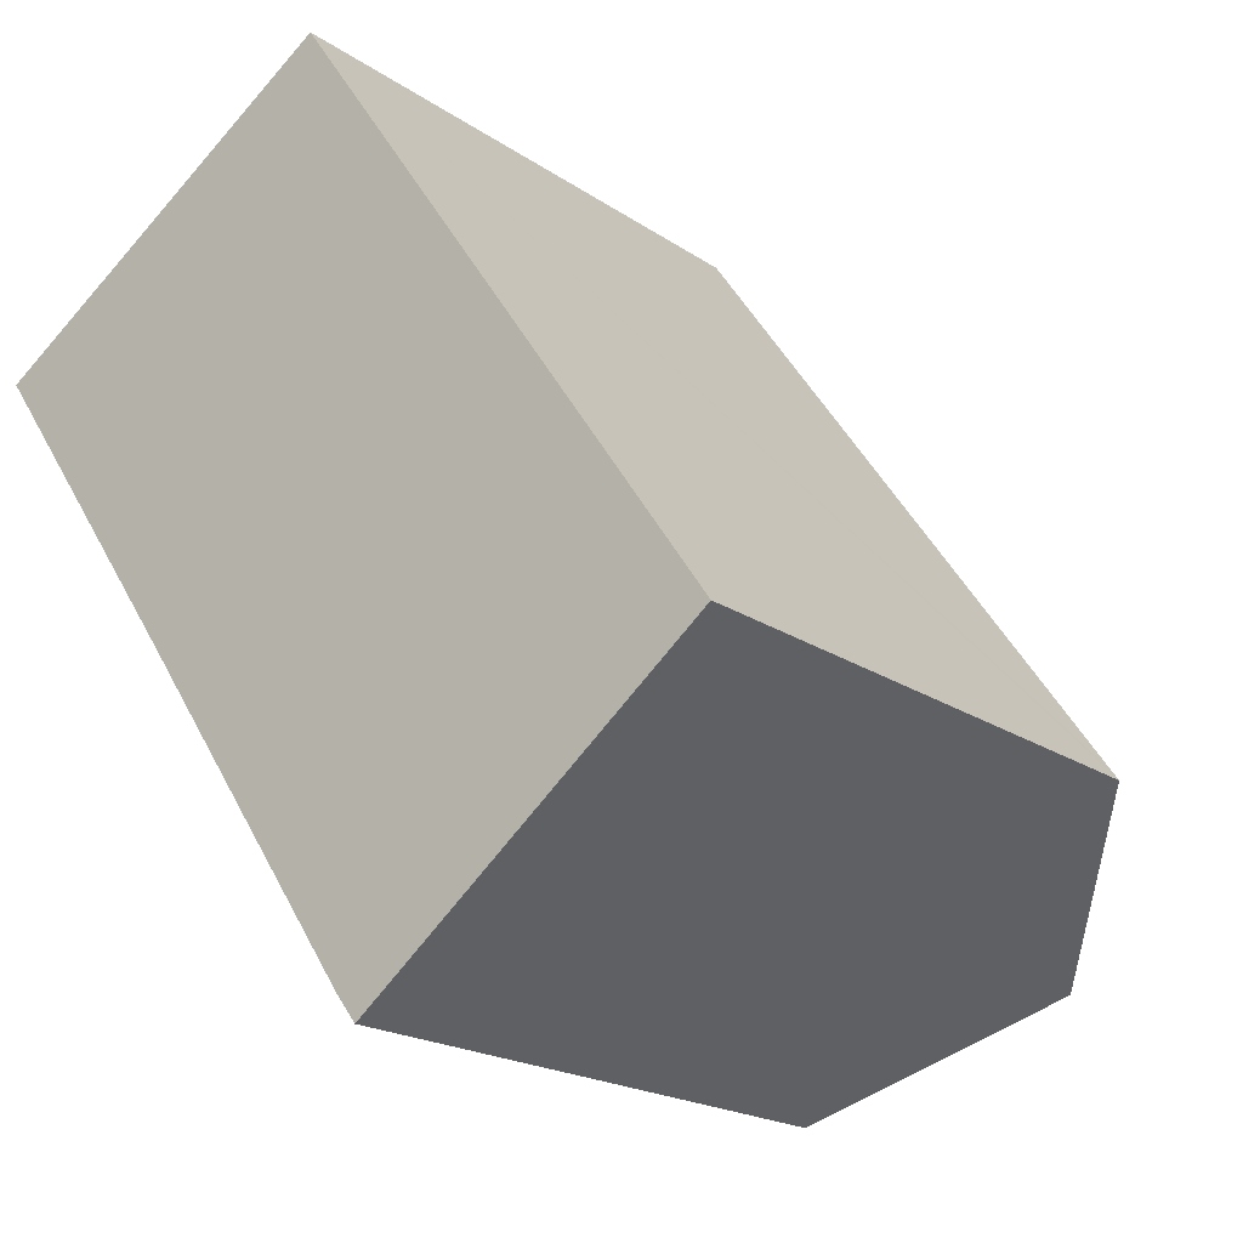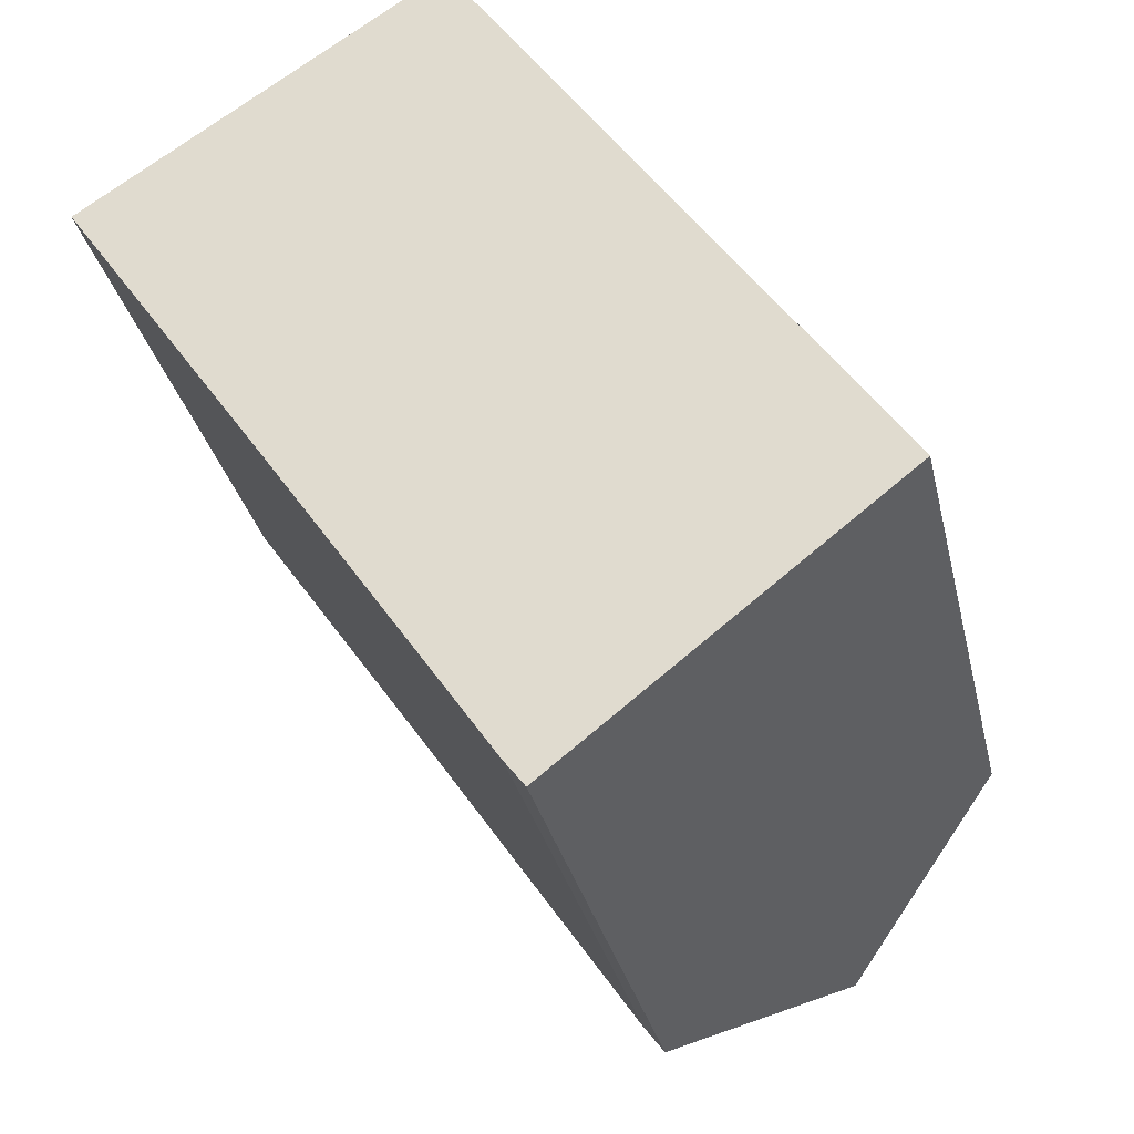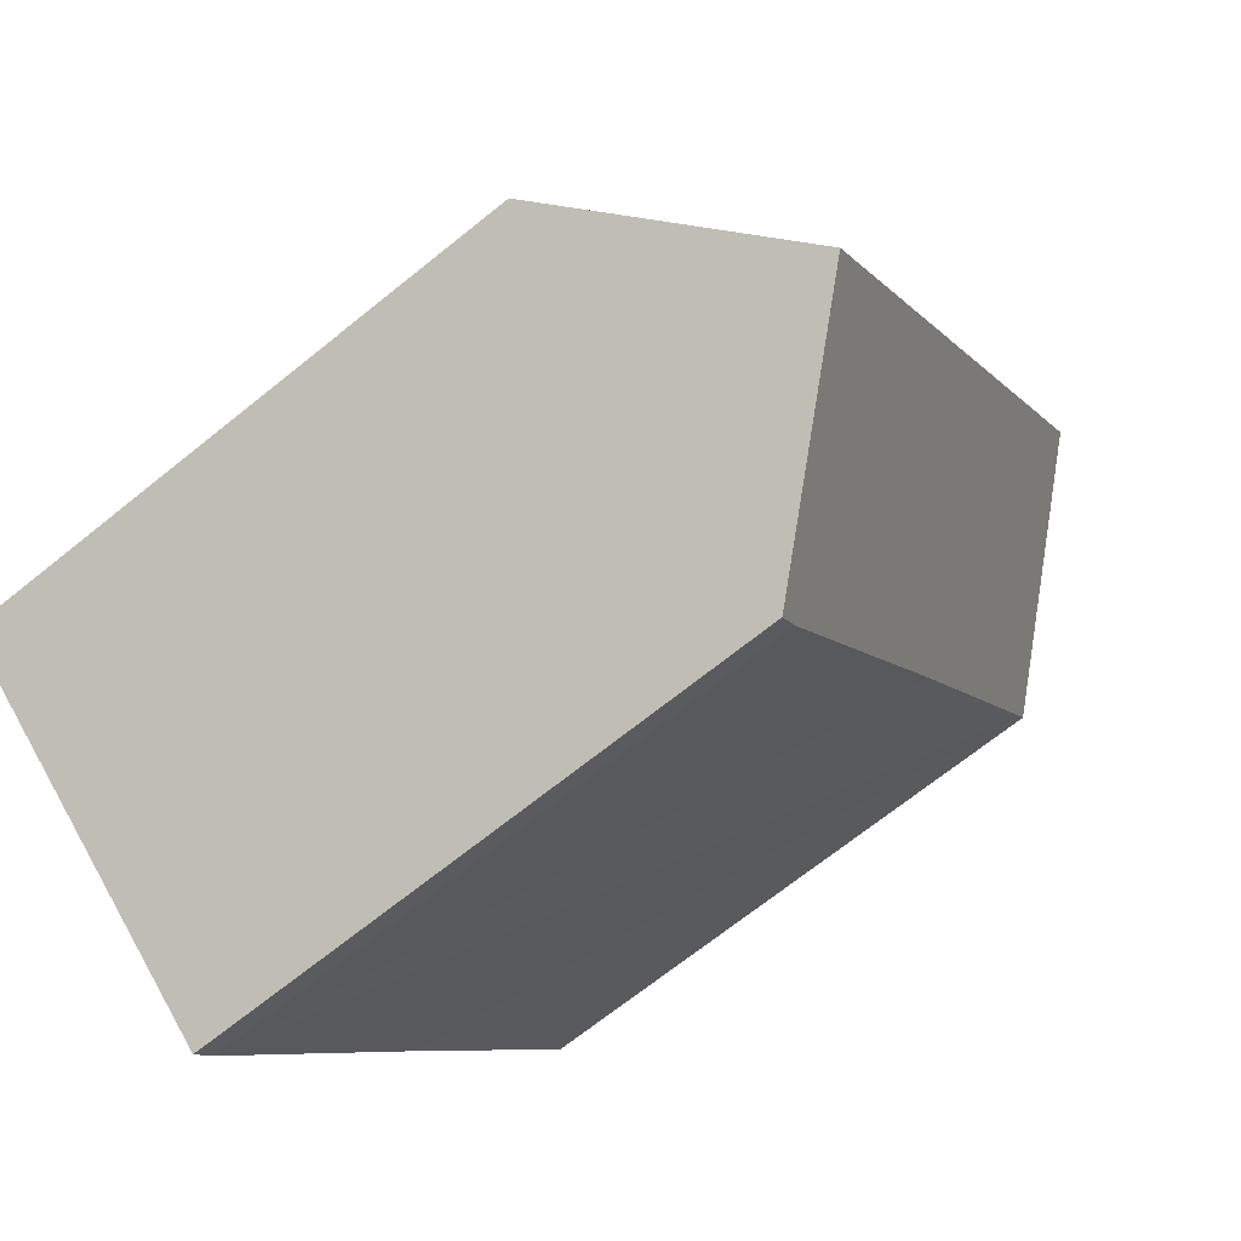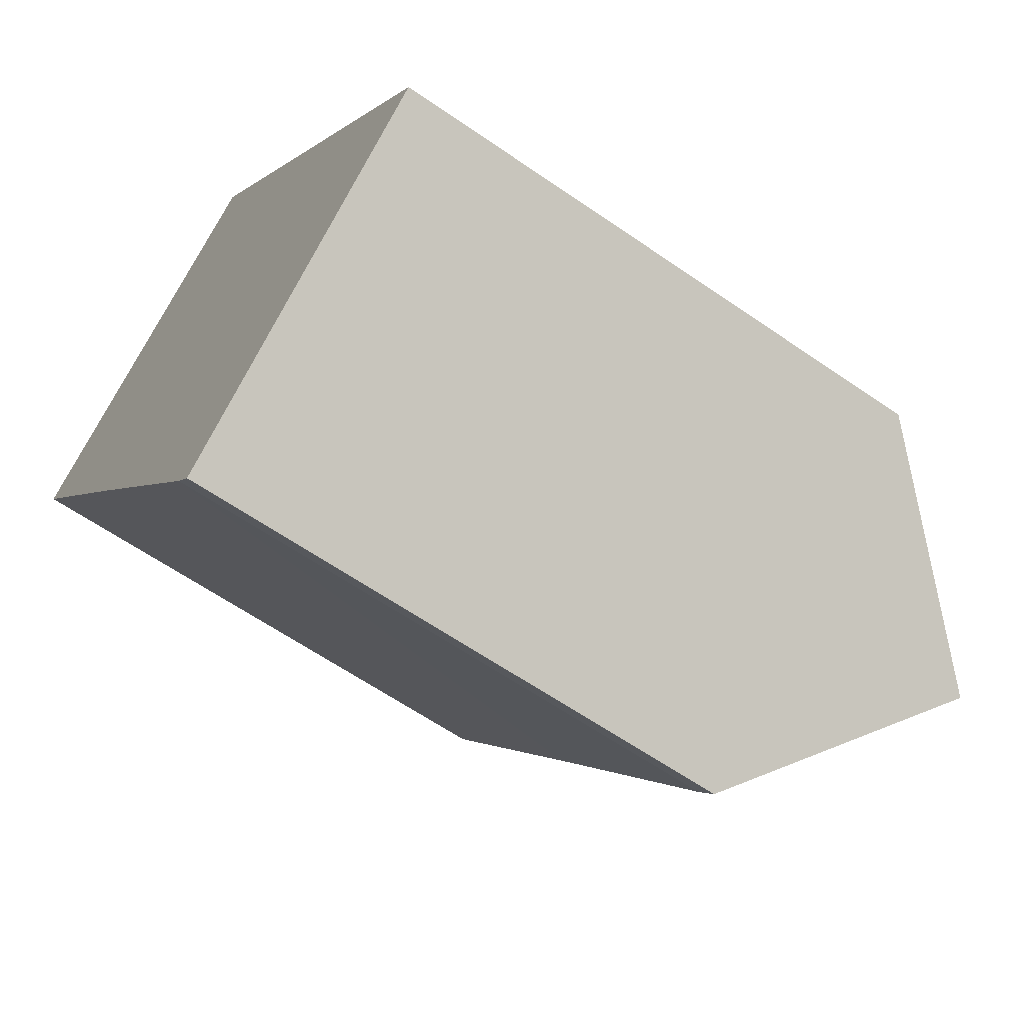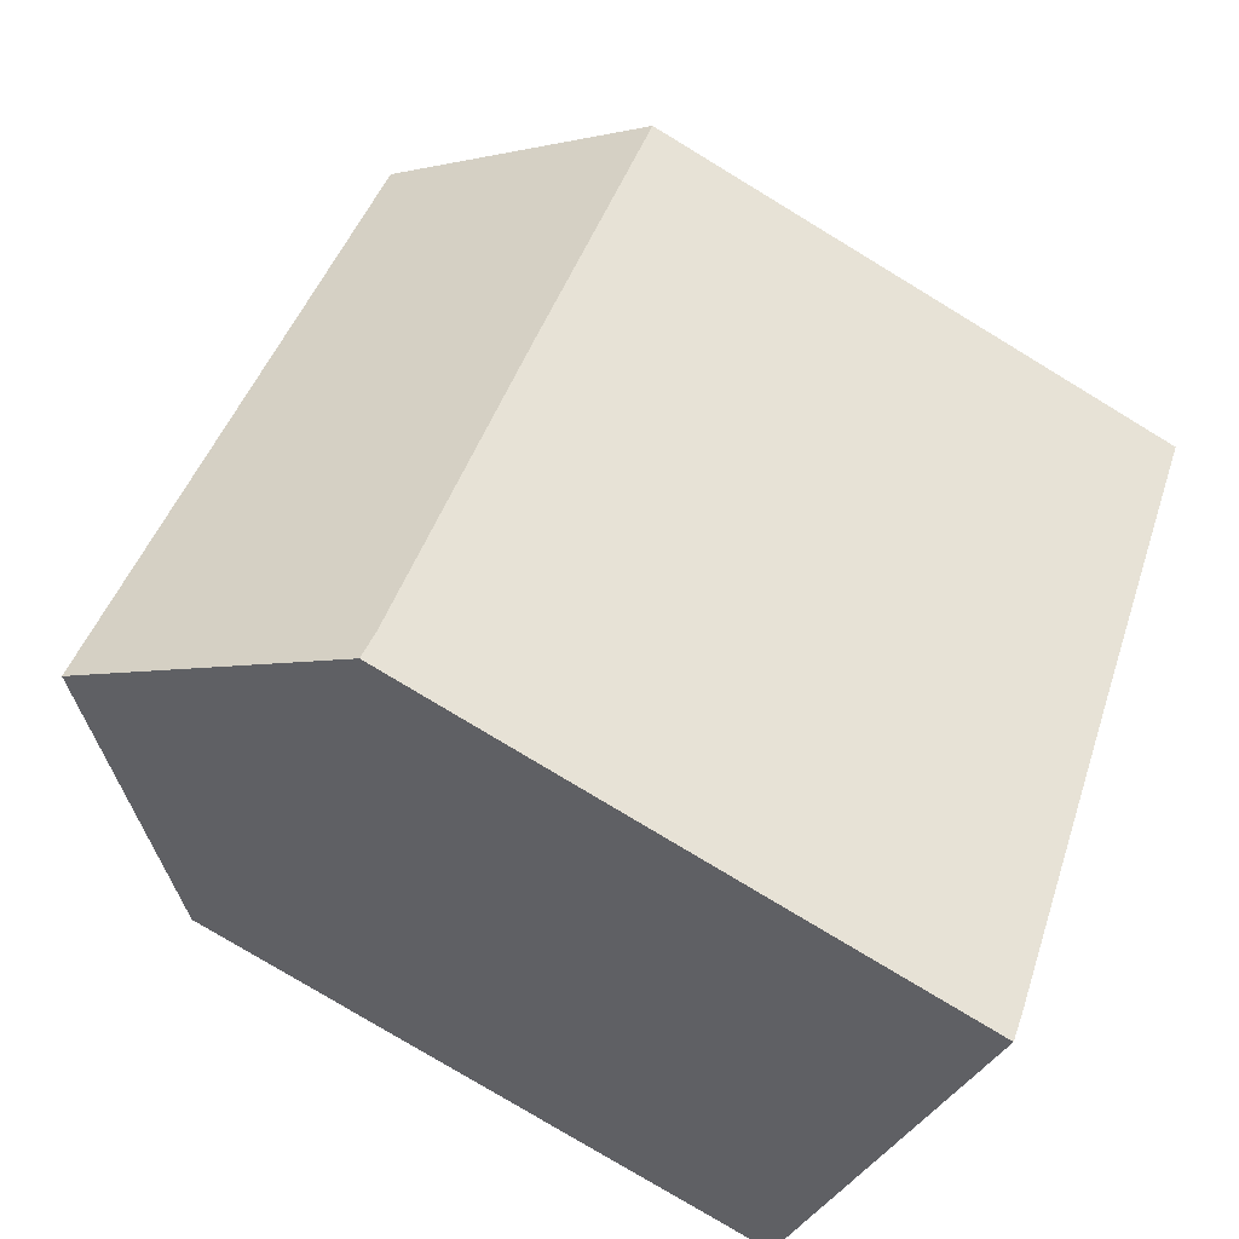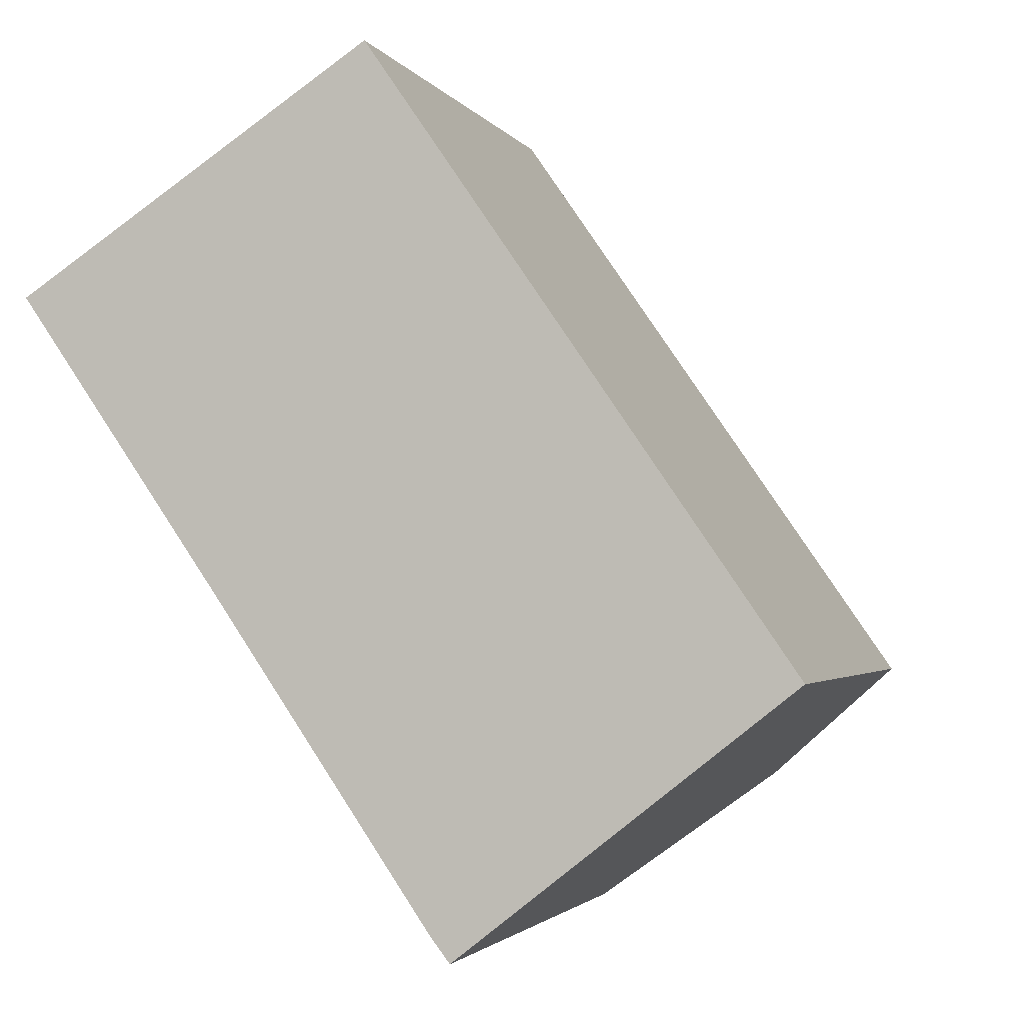
<metadata>
{"format":"obj","ext":"obj","renderer":"f3d","projection":"perspective","resolution":1024,"background":"white","views":[{"elev":-19.1,"azim":38.1,"up":"+Z"},{"elev":-30.9,"azim":12.4,"up":"+Z"},{"elev":-69.5,"azim":128.8,"up":"+Z"},{"elev":-61.7,"azim":54.8,"up":"+Z"},{"elev":-78.7,"azim":-121.2,"up":"+Z"},{"elev":-2.2,"azim":16.2,"up":"+Z"}]}
</metadata>
<code>
v  15.62 20.12 -13.05
v  19.74 15.12 -9.363
v  19.94 15.12 -9.652
v  16.33 15.12 -4.424
v  4.553 20.12 2.979
v  15.49 15.12 -3.204
v  15.39 15.12 -3.069
v  14.46 15.12 -1.719
v  14.34 15.12 -1.539
v  11.48 15.12 2.603
v  9.118 15.11 6.027
v  4.799 19.83 3.172
v  4.539 20.12 3
v  10.82 15.12 -15.74
v  11.34 15.16 -16.42
v  5.214 15.16 -7.536
v  0.271 15.16 -0.391
v  0 15.16 9.281e-16
v  11.34 1.005e-15 -16.42
v  10.82 9.64e-16 -15.74
v  5.214 4.614e-16 -7.536
v  0 0 0
v  0.271 2.394e-17 -0.391
v  9.118 -3.69e-16 6.027
v  4.539 -1.837e-16 3
v  4.799 -1.942e-16 3.172
v  16.33 2.709e-16 -4.424
v  19.94 5.91e-16 -9.652
v  15.39 1.879e-16 -3.069
v  11.48 -1.594e-16 2.603
v  14.34 9.424e-17 -1.539
v  14.46 1.053e-16 -1.719
v  15.49 1.962e-16 -3.204
v  19.74 5.733e-16 -9.363
v  15.62 7.988e-16 -13.05
g defaultobject
f 1 2 3
f 2 1 4
f 4 1 5
f 4 5 6
f 6 5 7
f 7 5 8
f 8 5 9
f 9 5 10
f 10 5 11
f 11 5 12
f 12 5 13
f 14 1 15
f 1 14 5
f 5 14 16
f 5 16 17
f 5 17 18
f 5 18 13
f 19 14 15
f 14 19 20
f 20 16 14
f 16 20 17
f 17 20 21
f 17 21 18
f 18 21 22
f 22 21 23
f 18 12 13
f 12 18 11
f 11 18 22
f 11 22 24
f 24 22 25
f 24 25 26
f 24 10 11
f 10 24 9
f 9 24 8
f 8 24 7
f 7 24 6
f 6 24 4
f 4 24 2
f 2 24 3
f 3 24 27
f 3 27 28
f 27 24 29
f 29 24 30
f 29 30 31
f 29 31 32
f 27 29 33
f 28 27 34
f 3 15 1
f 15 3 19
f 19 3 35
f 35 3 28
f 23 25 22
f 25 23 26
f 26 23 24
f 24 23 30
f 30 23 21
f 30 21 31
f 31 21 20
f 31 20 32
f 32 20 29
f 29 20 33
f 33 20 27
f 27 20 34
f 34 20 28
f 28 20 19
f 28 19 35

</code>
